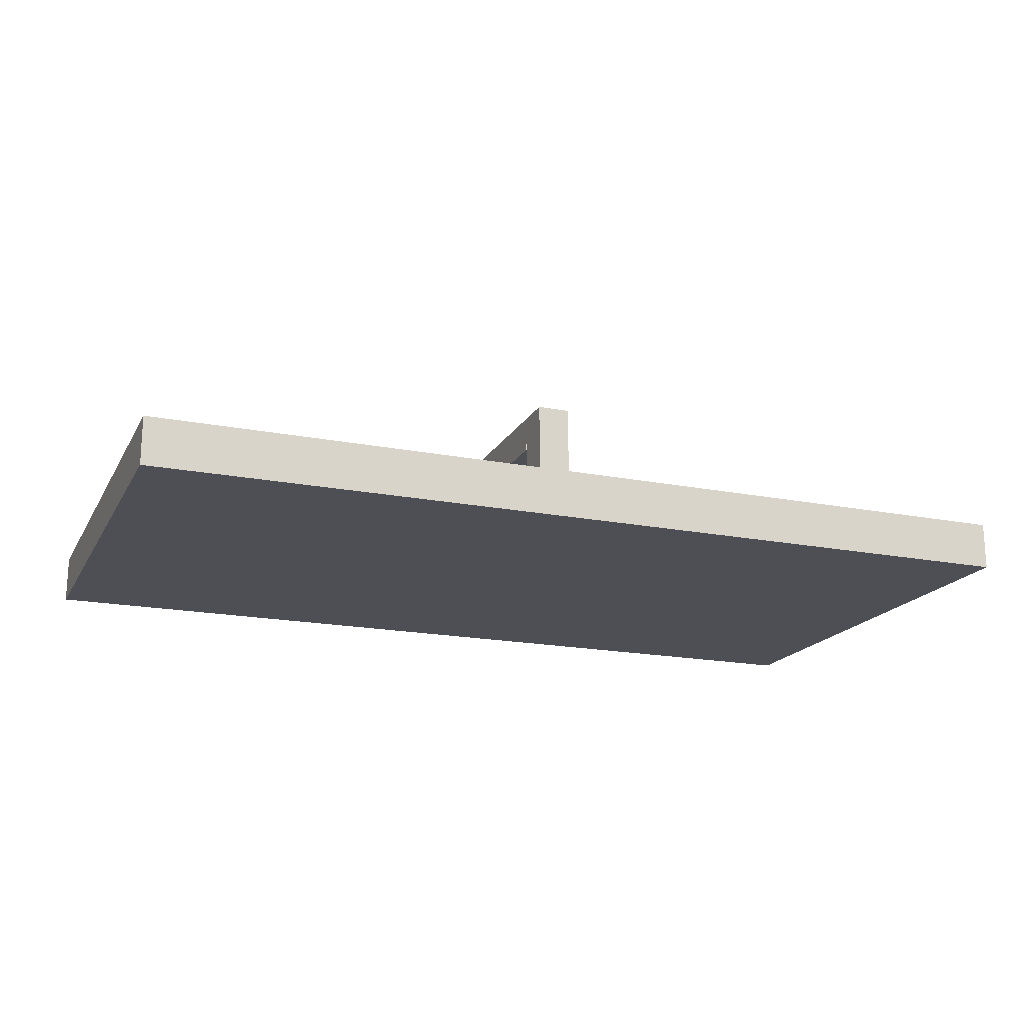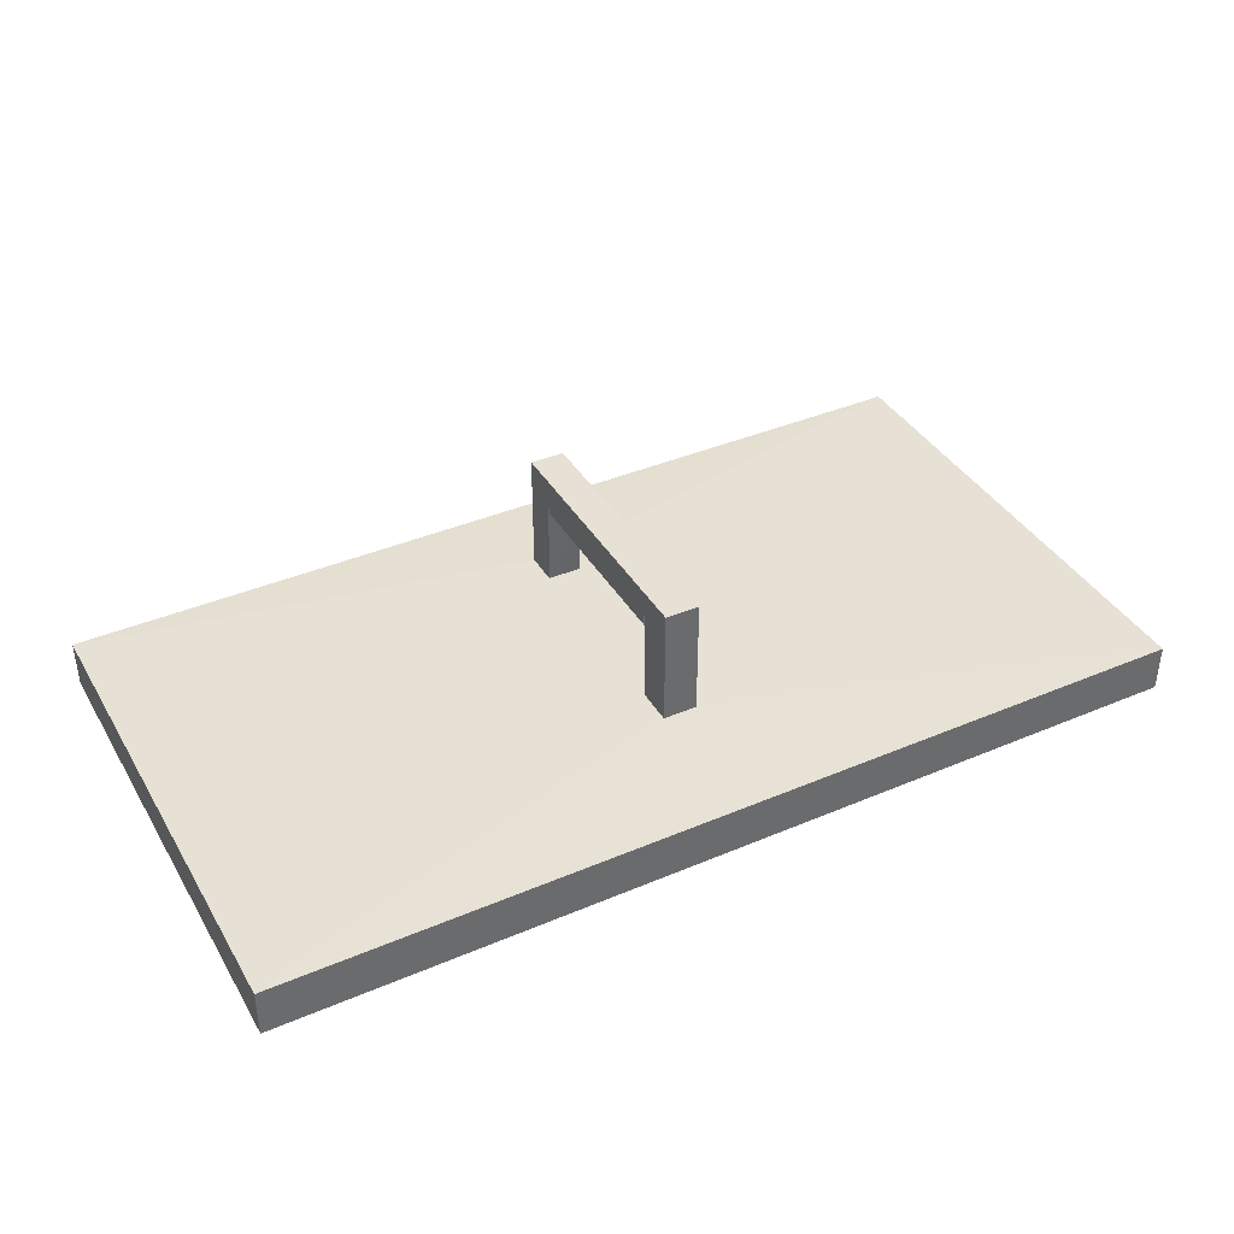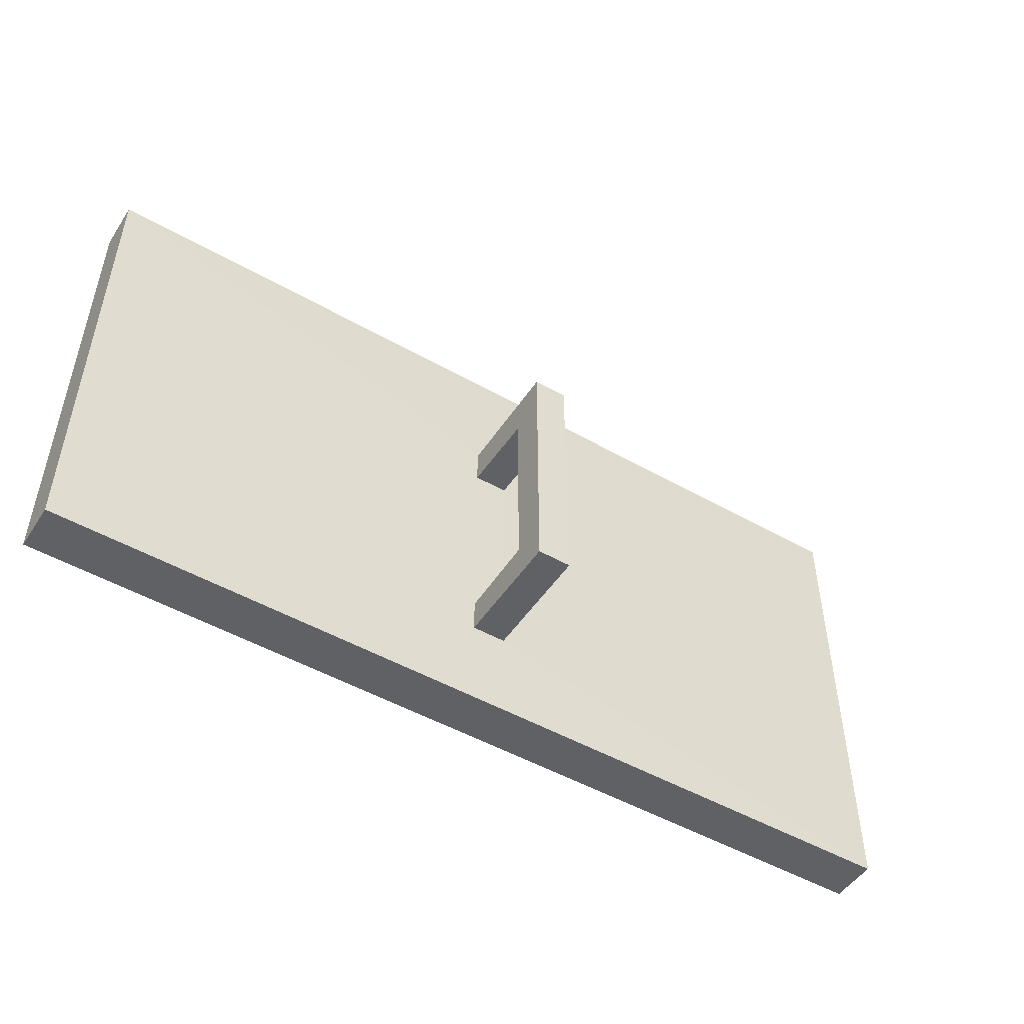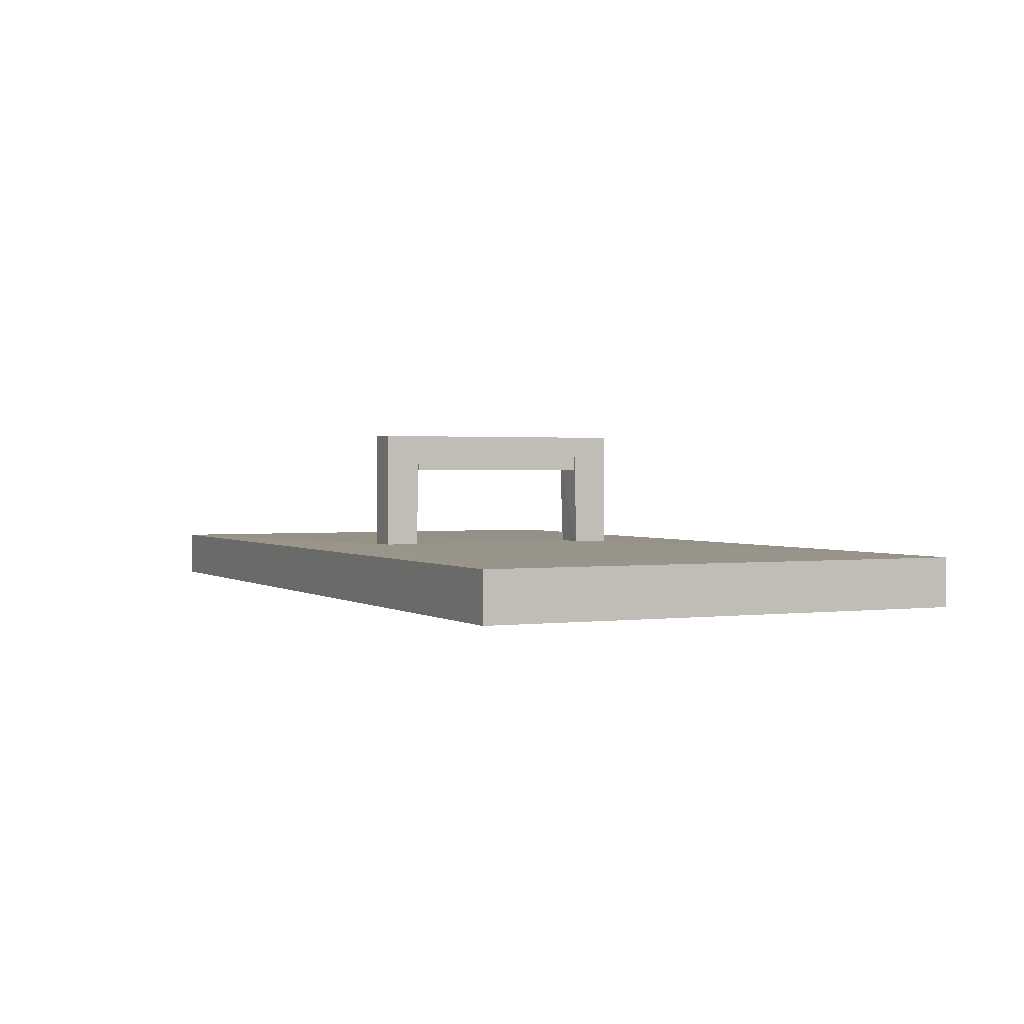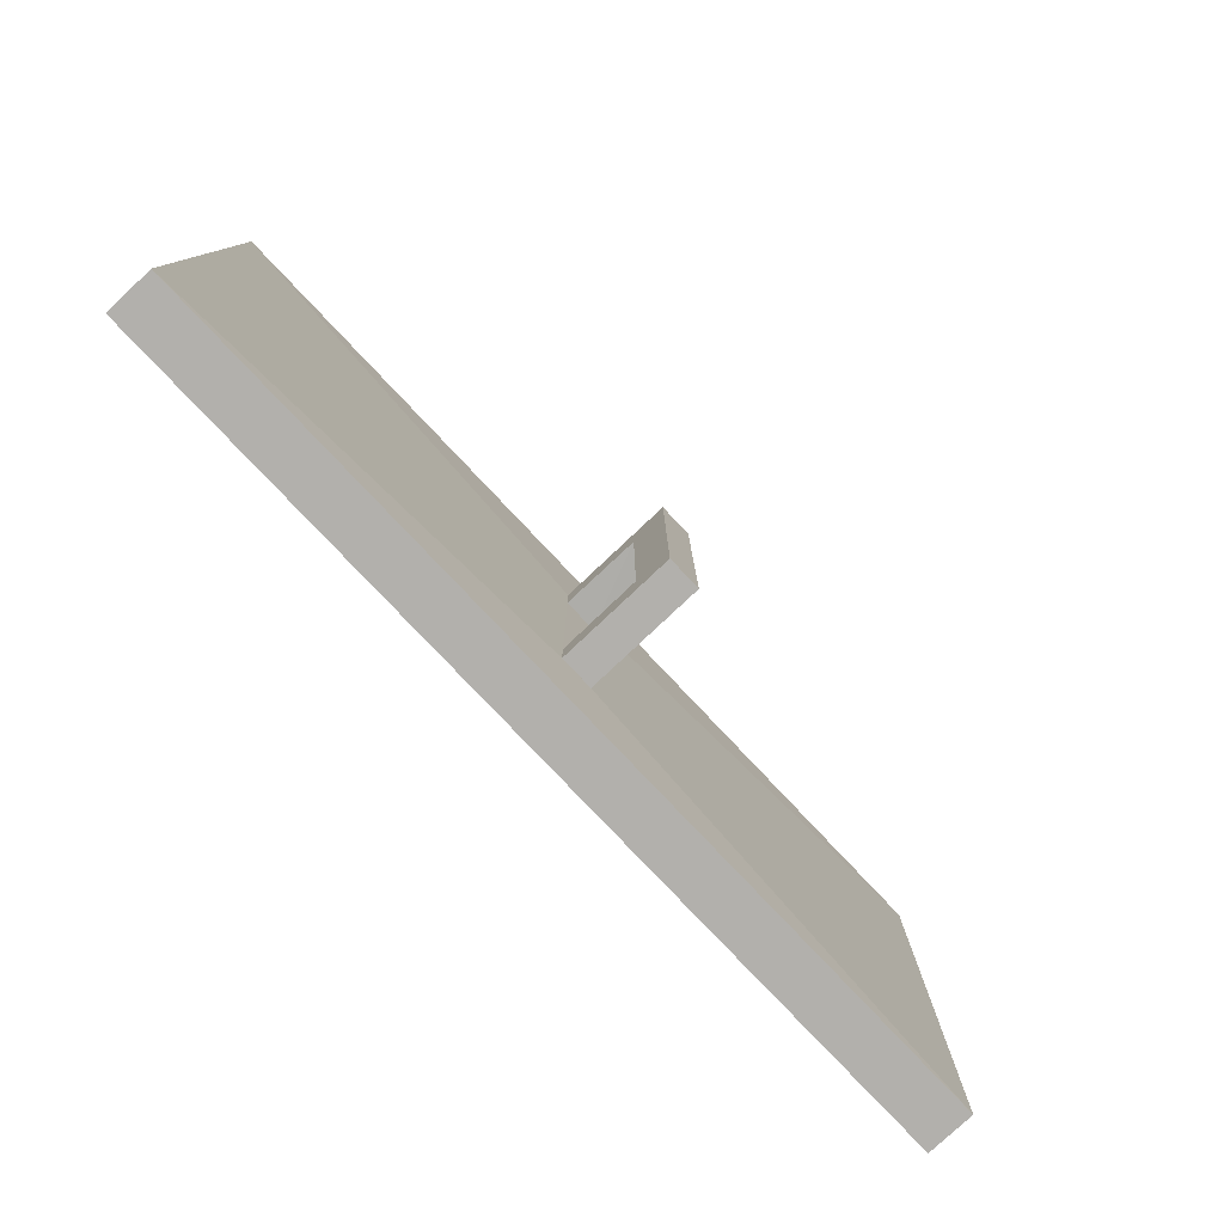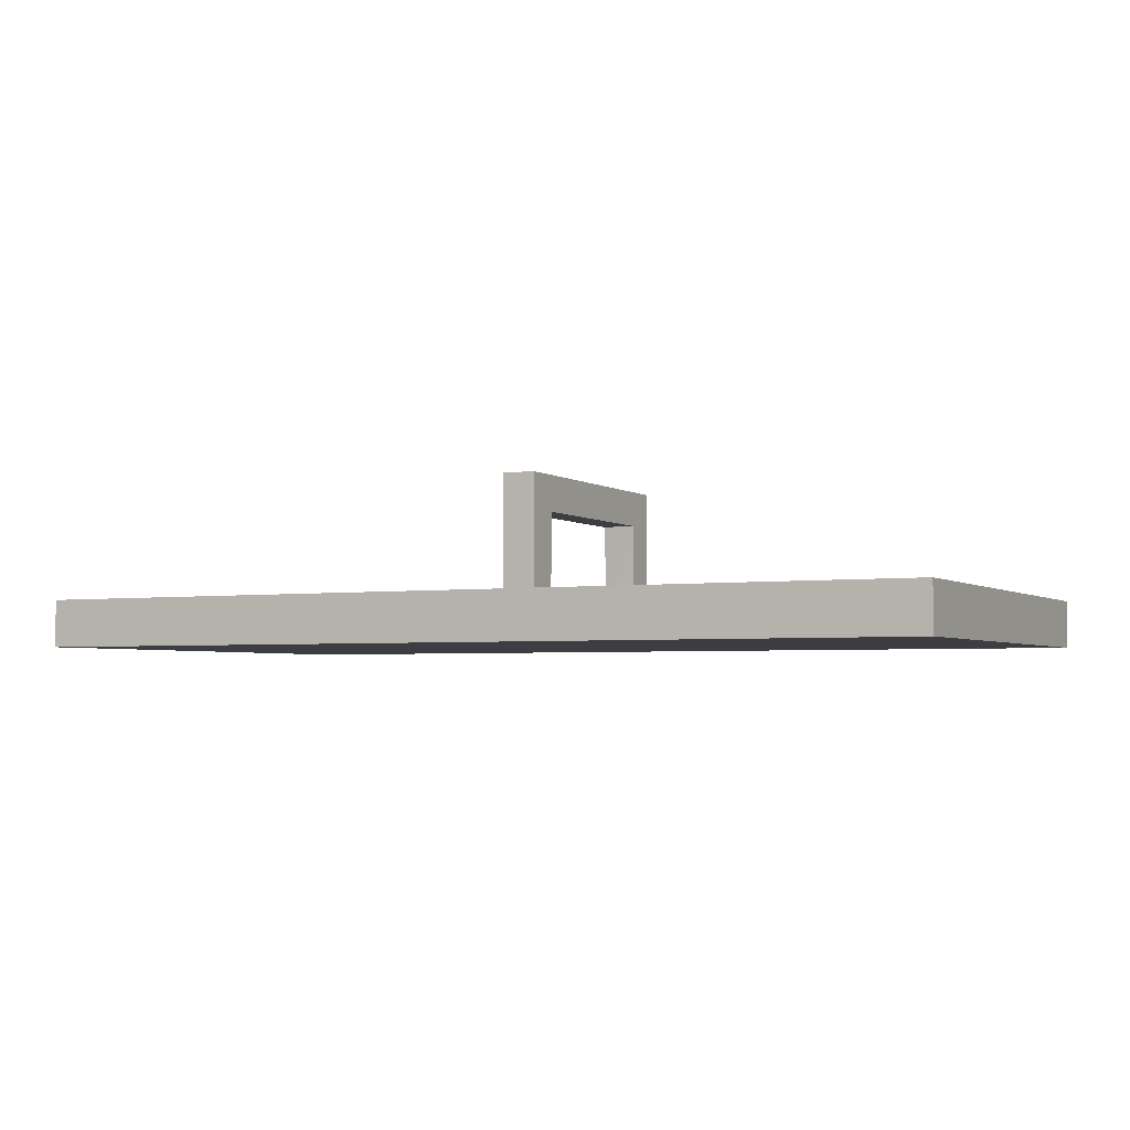
<metadata>
{"format":"obj","ext":"obj","renderer":"f3d","projection":"perspective","resolution":1024,"background":"white","views":[{"elev":-18.3,"azim":-21.0,"up":"+Y"},{"elev":39.2,"azim":-27.9,"up":"+Y"},{"elev":-49.5,"azim":147.8,"up":"+Z"},{"elev":1.3,"azim":-115.5,"up":"+Y"},{"elev":-78.7,"azim":133.3,"up":"+Z"},{"elev":-3.6,"azim":26.6,"up":"+Y"}]}
</metadata>
<code>
o convex_0
v 0.2151 0.2222 0.8005
v -0.000633 0.1994 0.6394
v -0.000633 0.1994 0.8602
v 0.4106 0.1994 0.6394
v -0.000633 0.2209 0.6394
v 0.4106 0.1994 0.8602
v 0.4106 0.2209 0.6394
v -0.000633 0.2209 0.8602
v 0.4106 0.2209 0.8602
v 0.1999 0.2222 0.68
v 0.2151 0.2222 0.68
v 0.1999 0.2222 0.8005
f 10 8 12
f 3 2 4
f 2 3 5
f 4 2 5
f 3 4 6
f 6 4 7
f 4 5 7
f 5 3 8
f 3 6 8
f 8 6 9
f 6 7 9
f 7 1 9
f 1 8 9
f 7 5 10
f 5 8 10
f 1 7 11
f 10 1 11
f 7 10 11
f 8 1 12
f 1 10 12
o convex_1
v 0.1999 0.2222 0.6952
v 0.2152 0.2755 0.6965
v 0.1999 0.2755 0.6965
v 0.2152 0.2755 0.68
v 0.1999 0.2755 0.68
v 0.2152 0.2222 0.68
v 0.2152 0.2222 0.6952
v 0.1999 0.2222 0.68
v 0.2152 0.259 0.6965
f 13 19 21
f 15 14 16
f 13 15 17
f 15 16 17
f 16 14 18
f 17 16 18
f 18 14 19
f 13 18 19
f 13 17 20
f 18 13 20
f 17 18 20
f 15 13 21
f 14 15 21
f 19 14 21
o convex_2
v 0.2152 0.2755 0.7828
v 0.1999 0.259 0.6965
v 0.1999 0.2755 0.6965
v 0.2152 0.259 0.6965
v 0.1999 0.259 0.7828
v 0.2152 0.2755 0.6965
v 0.1999 0.2755 0.7828
v 0.2152 0.259 0.7828
f 26 25 29
f 23 24 25
f 24 23 26
f 23 25 26
f 24 22 27
f 25 24 27
f 22 25 27
f 22 24 28
f 26 22 28
f 24 26 28
f 25 22 29
f 22 26 29
o convex_3
v 0.1999 0.2222 0.7841
v 0.2152 0.2755 0.8006
v 0.2152 0.2755 0.7828
v 0.1999 0.2755 0.8006
v 0.2152 0.2222 0.8006
v 0.1999 0.2755 0.7828
v 0.1999 0.2222 0.8006
v 0.2152 0.2222 0.7841
v 0.2152 0.259 0.7828
f 32 37 38
f 31 32 33
f 32 31 34
f 31 33 34
f 33 32 35
f 30 33 35
f 33 30 36
f 30 34 36
f 34 33 36
f 34 30 37
f 32 34 37
f 30 35 38
f 35 32 38
f 37 30 38

</code>
